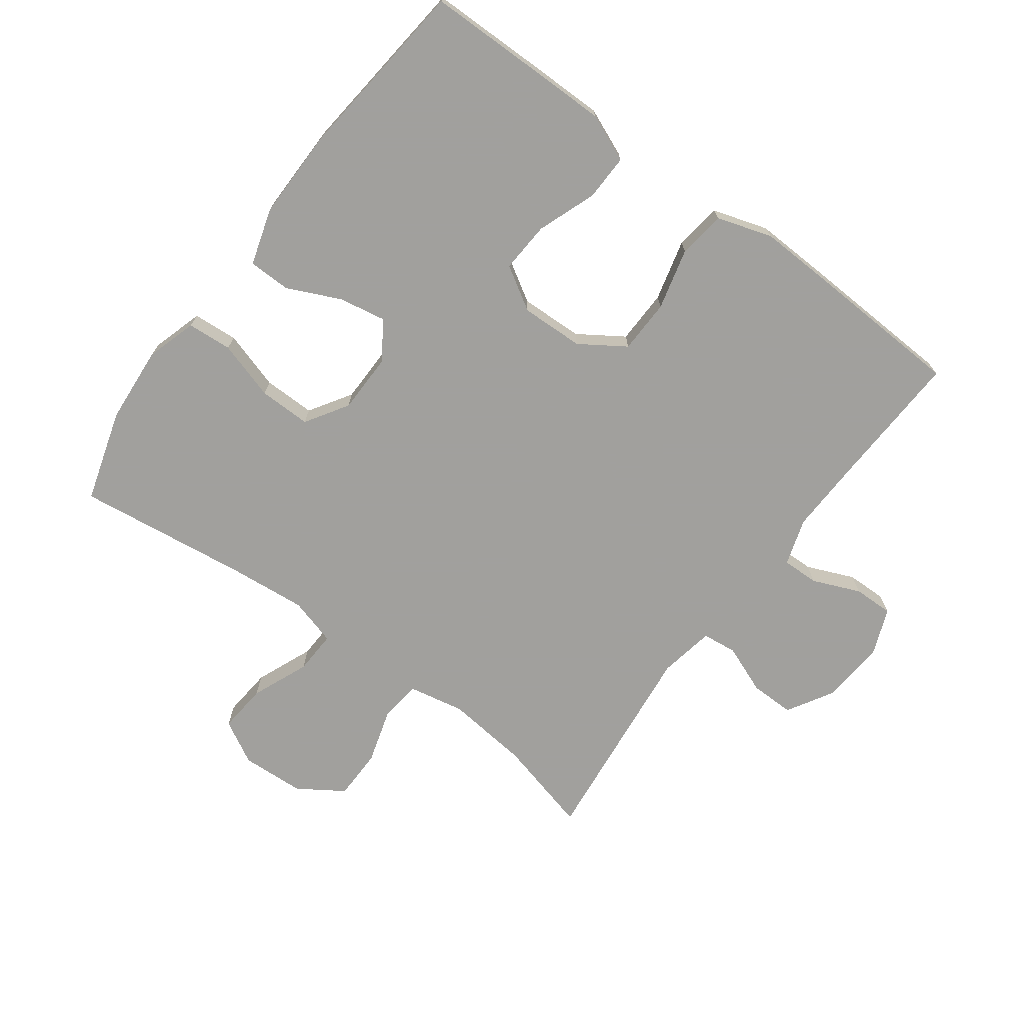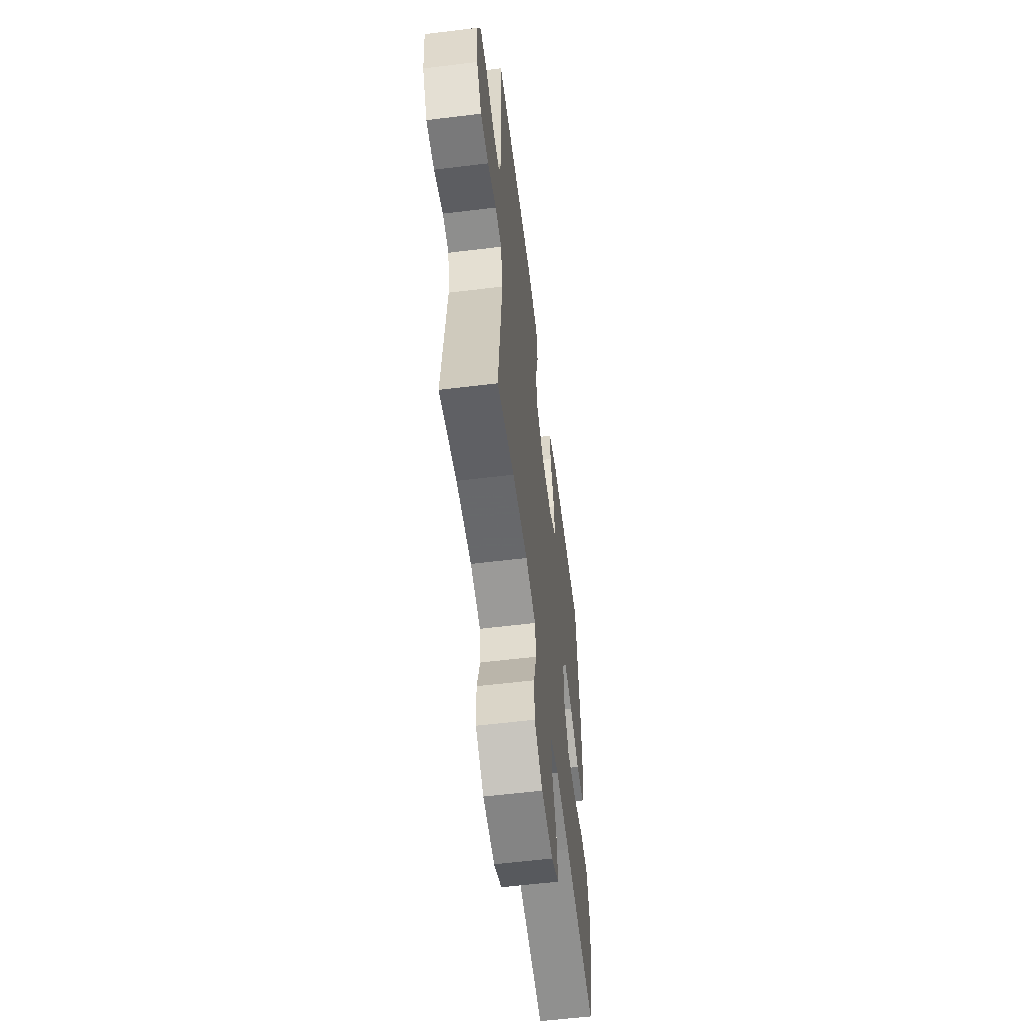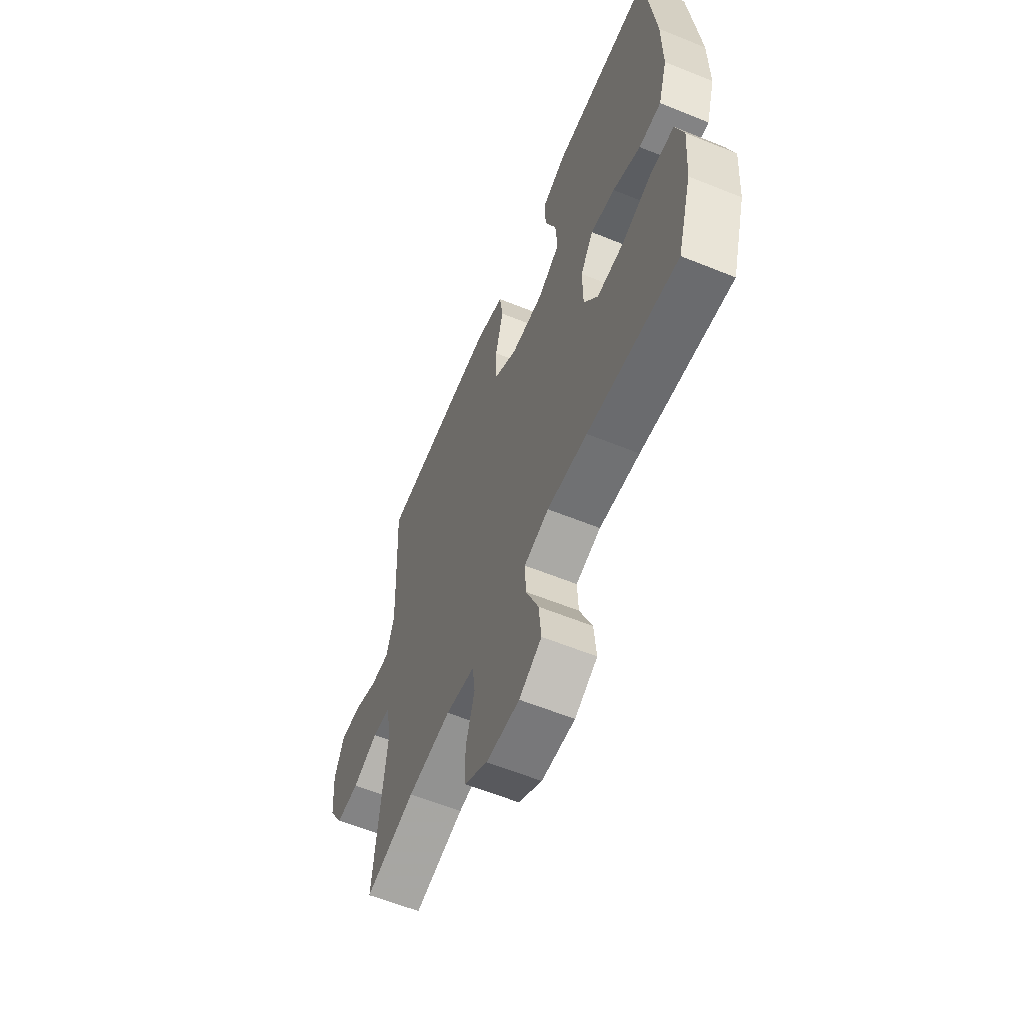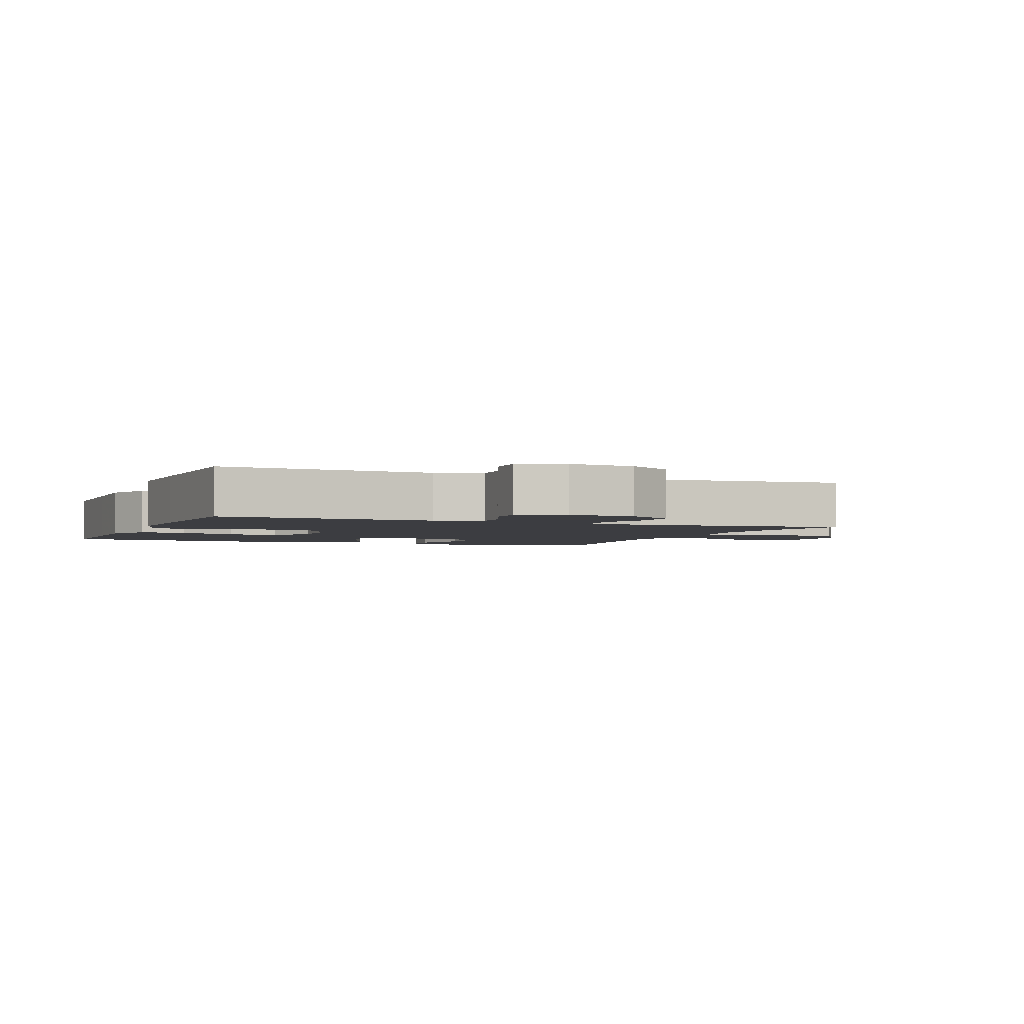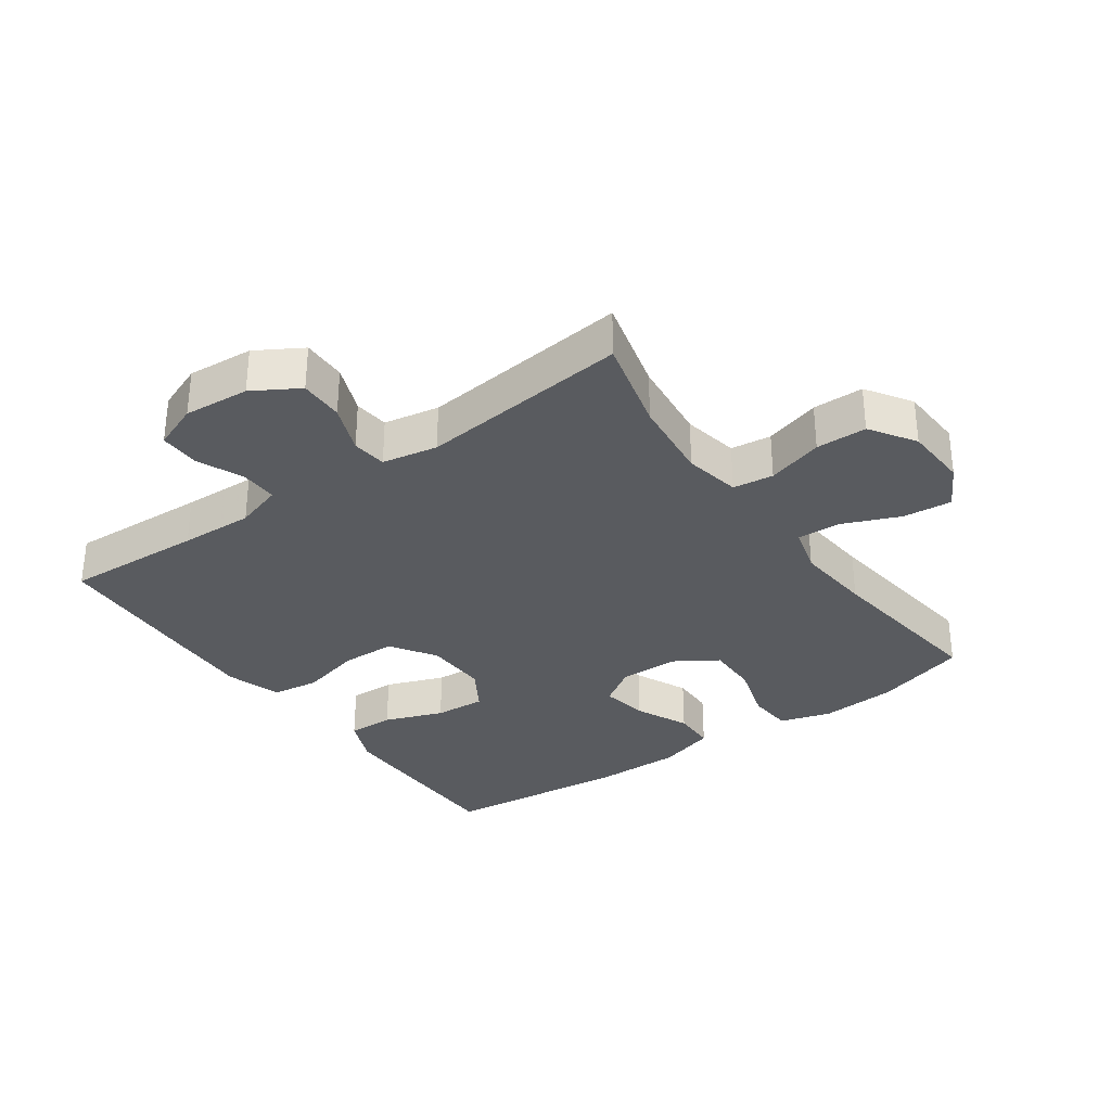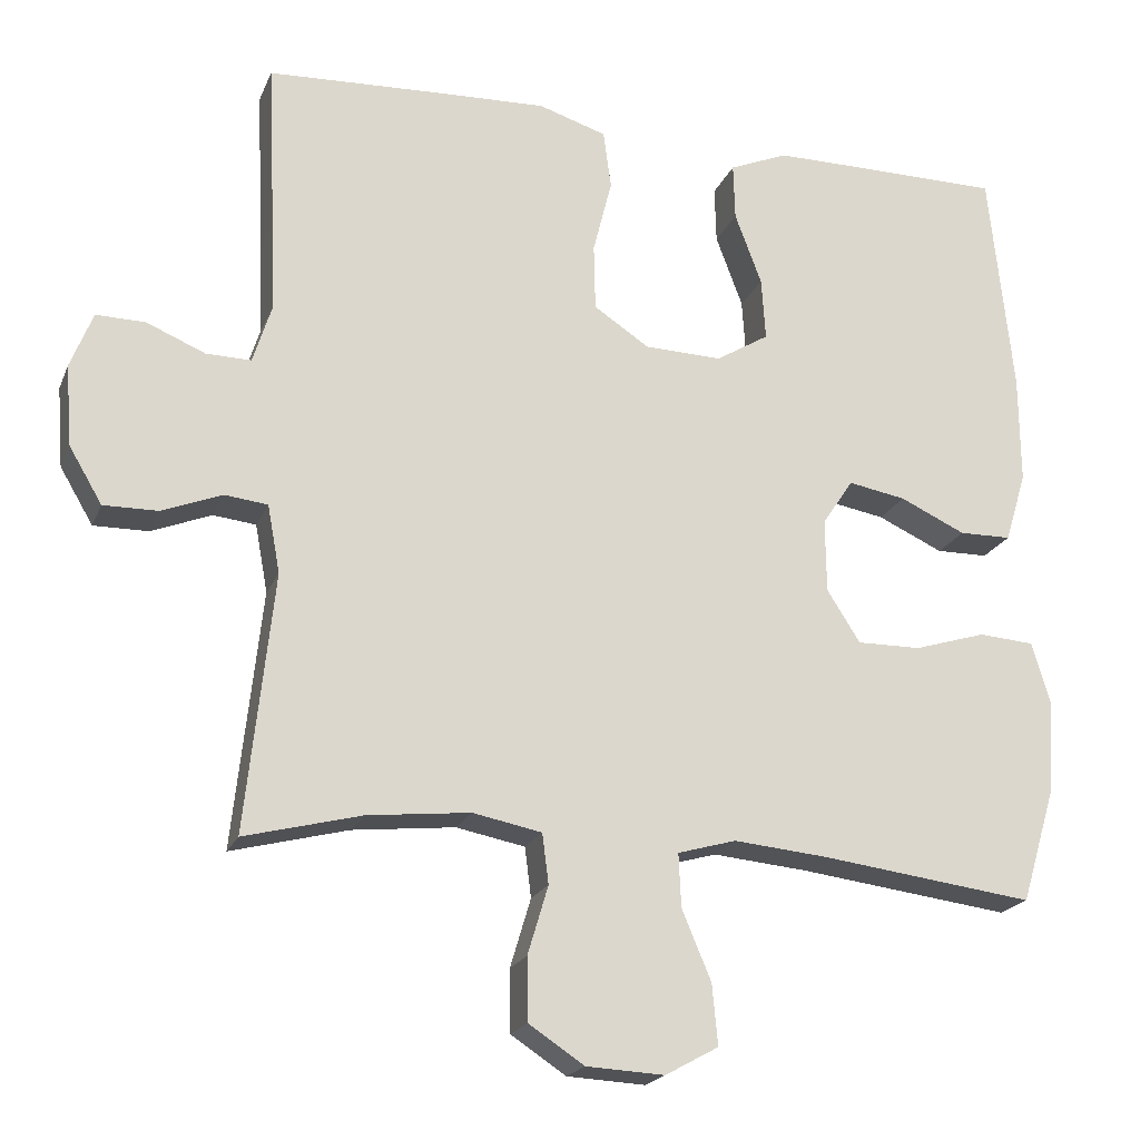
<metadata>
{"format":"obj","ext":"obj","renderer":"f3d","projection":"perspective","resolution":1024,"background":"white","views":[{"elev":-71.7,"azim":-36.4,"up":"+Y"},{"elev":-58.6,"azim":97.2,"up":"+Z"},{"elev":-60.3,"azim":-112.5,"up":"+Z"},{"elev":-2.7,"azim":68.0,"up":"+Y"},{"elev":-32.5,"azim":125.3,"up":"+Y"},{"elev":-20.3,"azim":162.0,"up":"+Z"}]}
</metadata>
<code>
v 0.5 0.07 -0.5
v 0.352 0.07 -0.462
v 0.222 0.07 -0.448
v 0.135 0.07 -0.465
v 0.127 0.07 -0.528
v 0.153 0.07 -0.615
v 0.152 0.07 -0.694
v 0.082 0.07 -0.74
v -0.017 0.07 -0.745
v -0.084 0.07 -0.708
v -0.077 0.07 -0.632
v -0.04 0.07 -0.543
v -0.037 0.07 -0.476
v -0.111 0.07 -0.455
v -0.231 0.07 -0.466
v -0.5 0.07 -0.5
v -0.543 0.07 -0.357
v -0.552 0.07 -0.237
v -0.528 0.07 -0.158
v -0.458 0.07 -0.153
v -0.367 0.07 -0.181
v -0.286 0.07 -0.182
v -0.244 0.07 -0.116
v -0.243 0.07 -0.023
v -0.282 0.07 0.036
v -0.355 0.07 0.023
v -0.438 0.07 -0.015
v -0.504 0.07 -0.014
v -0.531 0.07 0.075
v -0.53 0.07 0.213
v -0.5 0.07 0.5
v -0.32 0.07 0.501
v -0.202 0.07 0.501
v -0.128 0.07 0.47
v -0.13 0.07 0.398
v -0.164 0.07 0.307
v -0.169 0.07 0.228
v -0.102 0.07 0.187
v -0.004 0.07 0.19
v 0.066 0.07 0.236
v 0.068 0.07 0.32
v 0.044 0.07 0.415
v 0.054 0.07 0.489
v 0.14 0.07 0.516
v 0.269 0.07 0.511
v 0.5 0.07 0.5
v 0.49 0.07 0.285
v 0.486 0.07 0.171
v 0.509 0.07 0.098
v 0.566 0.07 0.099
v 0.64 0.07 0.13
v 0.702 0.07 0.131
v 0.73 0.07 0.06
v 0.722 0.07 -0.042
v 0.68 0.07 -0.113
v 0.611 0.07 -0.112
v 0.535 0.07 -0.082
v 0.481 0.07 -0.088
v 0.465 0.07 -0.174
v 0.5 0 -0.5
v 0.352 0 -0.462
v 0.222 0 -0.448
v 0.135 0 -0.465
v 0.127 0 -0.528
v 0.153 0 -0.615
v 0.152 0 -0.694
v 0.082 0 -0.74
v -0.017 0 -0.745
v -0.084 0 -0.708
v -0.077 0 -0.632
v -0.04 0 -0.543
v -0.037 0 -0.476
v -0.111 0 -0.455
v -0.231 0 -0.466
v -0.5 0 -0.5
v -0.543 0 -0.357
v -0.552 0 -0.237
v -0.528 0 -0.158
v -0.458 0 -0.153
v -0.367 0 -0.181
v -0.286 0 -0.182
v -0.244 0 -0.116
v -0.243 0 -0.023
v -0.282 0 0.036
v -0.355 0 0.023
v -0.438 0 -0.015
v -0.504 0 -0.014
v -0.531 0 0.075
v -0.53 0 0.213
v -0.5 0 0.5
v -0.32 0 0.501
v -0.202 0 0.501
v -0.128 0 0.47
v -0.13 0 0.398
v -0.164 0 0.307
v -0.169 0 0.228
v -0.102 0 0.187
v -0.004 0 0.19
v 0.066 0 0.236
v 0.068 0 0.32
v 0.044 0 0.415
v 0.054 0 0.489
v 0.14 0 0.516
v 0.269 0 0.511
v 0.5 0 0.5
v 0.49 0 0.285
v 0.486 0 0.171
v 0.509 0 0.098
v 0.566 0 0.099
v 0.64 0 0.13
v 0.702 0 0.131
v 0.73 0 0.06
v 0.722 0 -0.042
v 0.68 0 -0.113
v 0.611 0 -0.112
v 0.535 0 -0.082
v 0.481 0 -0.088
v 0.465 0 -0.174
f 55 56 57
f 54 55 57
f 53 54 57
f 52 53 57
f 51 52 57
f 50 51 57
f 49 50 57 58
f 48 49 58 59
f 45 46 47
f 44 45 47
f 43 44 47
f 42 43 47
f 41 42 47
f 47 48 59
f 41 47 59
f 40 41 59
f 34 35 36
f 33 34 36
f 32 33 36
f 31 32 36
f 30 31 36
f 29 30 36
f 28 29 36
f 27 28 36
f 26 27 36
f 25 26 36 37
f 24 25 37 38
f 19 20 21
f 18 19 21
f 17 18 21
f 16 17 21
f 15 16 21
f 14 15 21 22
f 13 14 22 23
f 10 11 12
f 9 10 12
f 8 9 12
f 7 8 12
f 6 7 12
f 5 6 12
f 4 5 12 13
f 24 38 39
f 23 24 39
f 13 23 39
f 4 13 39
f 3 4 39
f 39 40 59
f 3 39 59
f 2 3 59
f 1 2 59
f 116 115 114
f 116 114 113
f 116 113 112
f 116 112 111
f 116 111 110
f 116 110 109
f 117 116 109 108
f 118 117 108 107
f 106 105 104
f 106 104 103
f 106 103 102
f 106 102 101
f 106 101 100
f 118 107 106
f 118 106 100
f 118 100 99
f 95 94 93
f 95 93 92
f 95 92 91
f 95 91 90
f 95 90 89
f 95 89 88
f 95 88 87
f 95 87 86
f 95 86 85
f 96 95 85 84
f 97 96 84 83
f 80 79 78
f 80 78 77
f 80 77 76
f 80 76 75
f 80 75 74
f 81 80 74 73
f 82 81 73 72
f 71 70 69
f 71 69 68
f 71 68 67
f 71 67 66
f 71 66 65
f 71 65 64
f 72 71 64 63
f 98 97 83
f 98 83 82
f 98 82 72
f 98 72 63
f 98 63 62
f 118 99 98
f 118 98 62
f 118 62 61
f 118 61 60
f 1 60 61 2
f 2 61 62 3
f 3 62 63 4
f 4 63 64 5
f 5 64 65 6
f 6 65 66 7
f 7 66 67 8
f 8 67 68 9
f 9 68 69 10
f 10 69 70 11
f 11 70 71 12
f 12 71 72 13
f 13 72 73 14
f 14 73 74 15
f 15 74 75 16
f 16 75 76 17
f 17 76 77 18
f 18 77 78 19
f 19 78 79 20
f 20 79 80 21
f 21 80 81 22
f 22 81 82 23
f 23 82 83 24
f 24 83 84 25
f 25 84 85 26
f 26 85 86 27
f 27 86 87 28
f 28 87 88 29
f 29 88 89 30
f 30 89 90 31
f 31 90 91 32
f 32 91 92 33
f 33 92 93 34
f 34 93 94 35
f 35 94 95 36
f 36 95 96 37
f 37 96 97 38
f 38 97 98 39
f 39 98 99 40
f 40 99 100 41
f 41 100 101 42
f 42 101 102 43
f 43 102 103 44
f 44 103 104 45
f 45 104 105 46
f 46 105 106 47
f 47 106 107 48
f 48 107 108 49
f 49 108 109 50
f 50 109 110 51
f 51 110 111 52
f 52 111 112 53
f 53 112 113 54
f 54 113 114 55
f 55 114 115 56
f 56 115 116 57
f 57 116 117 58
f 58 117 118 59
f 59 118 60 1

</code>
